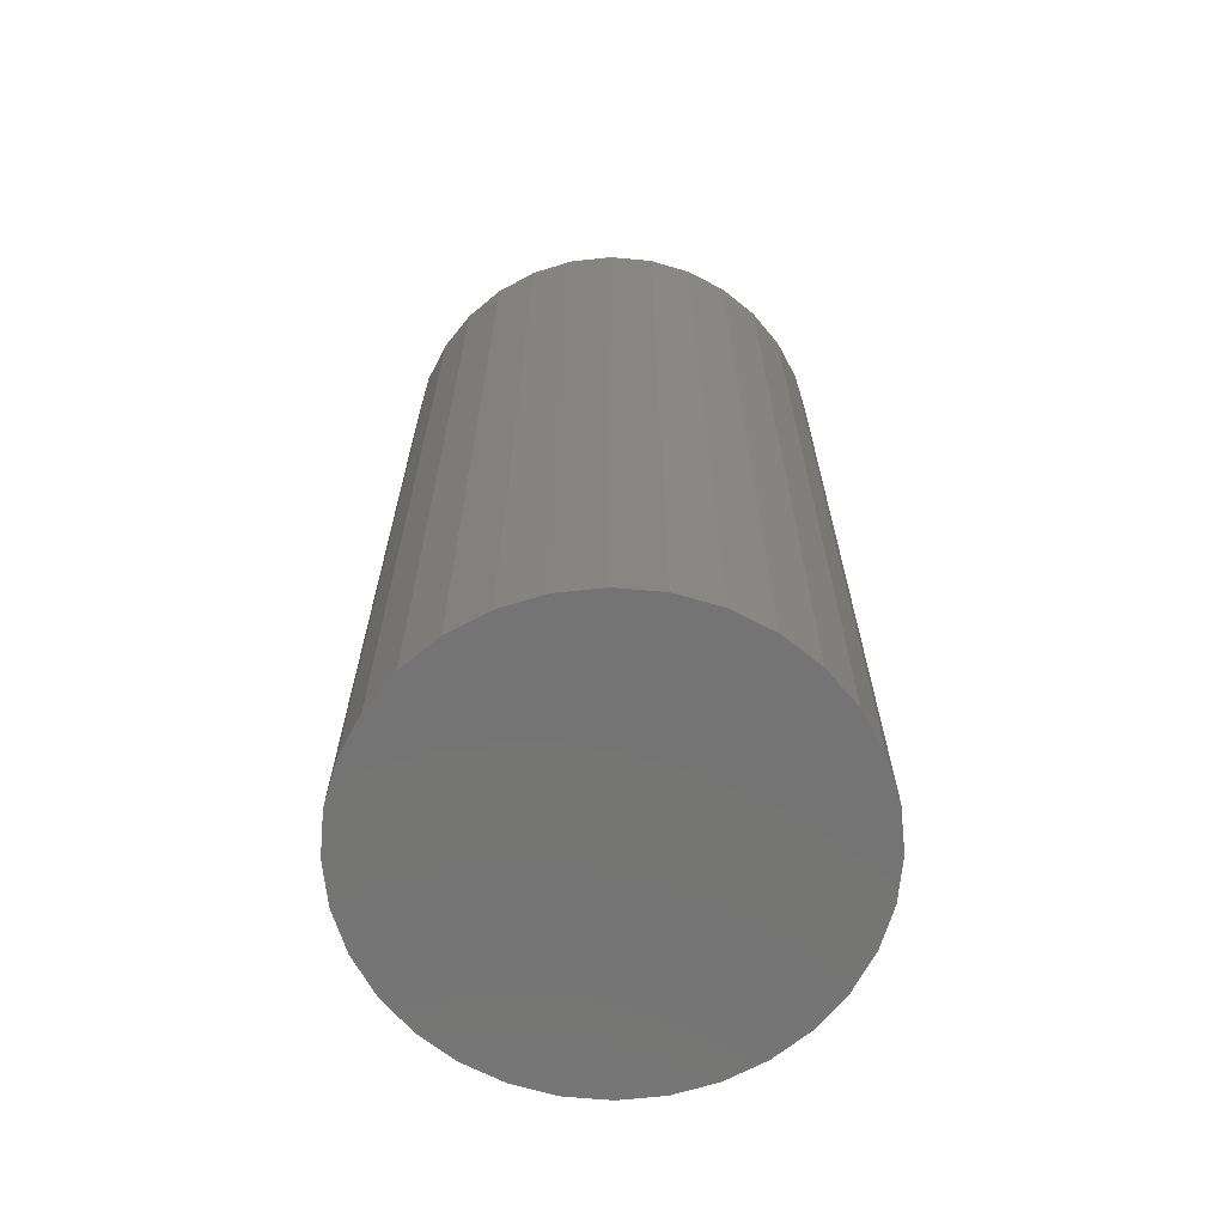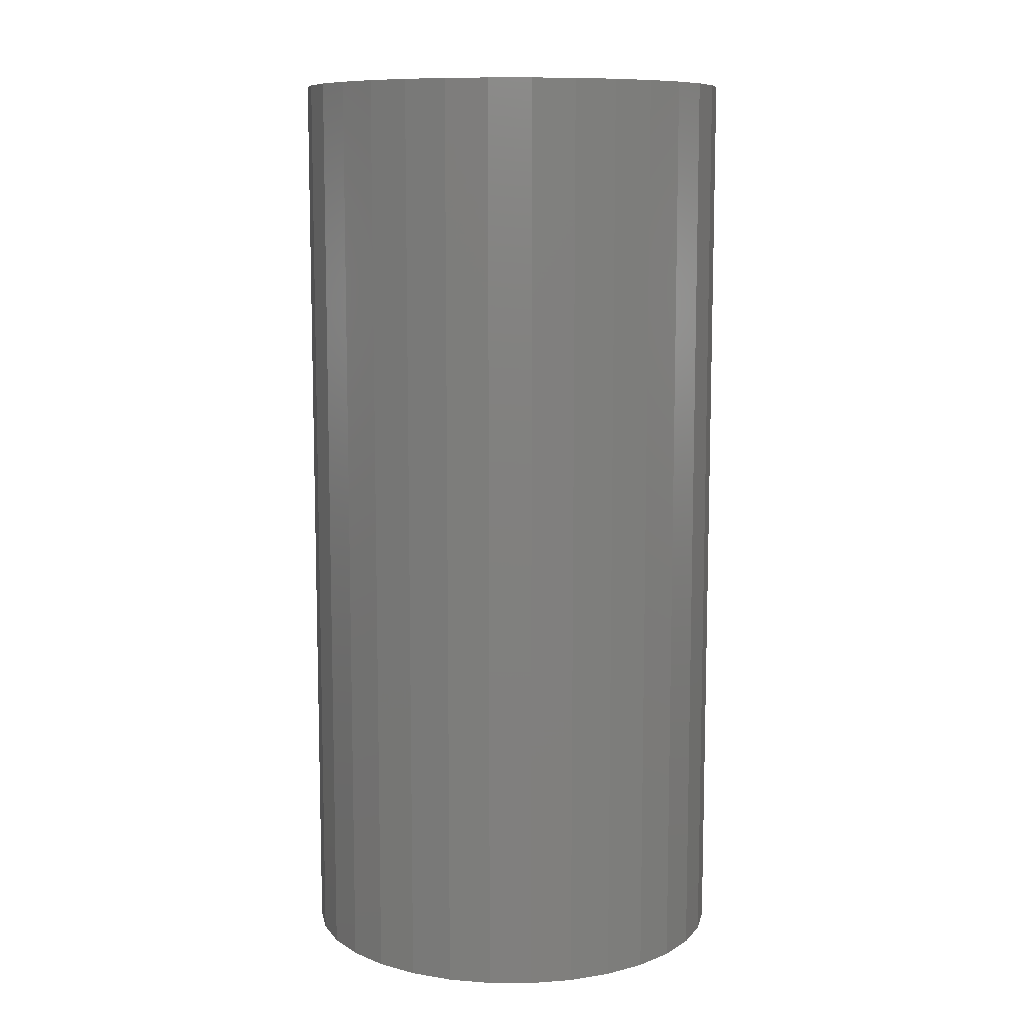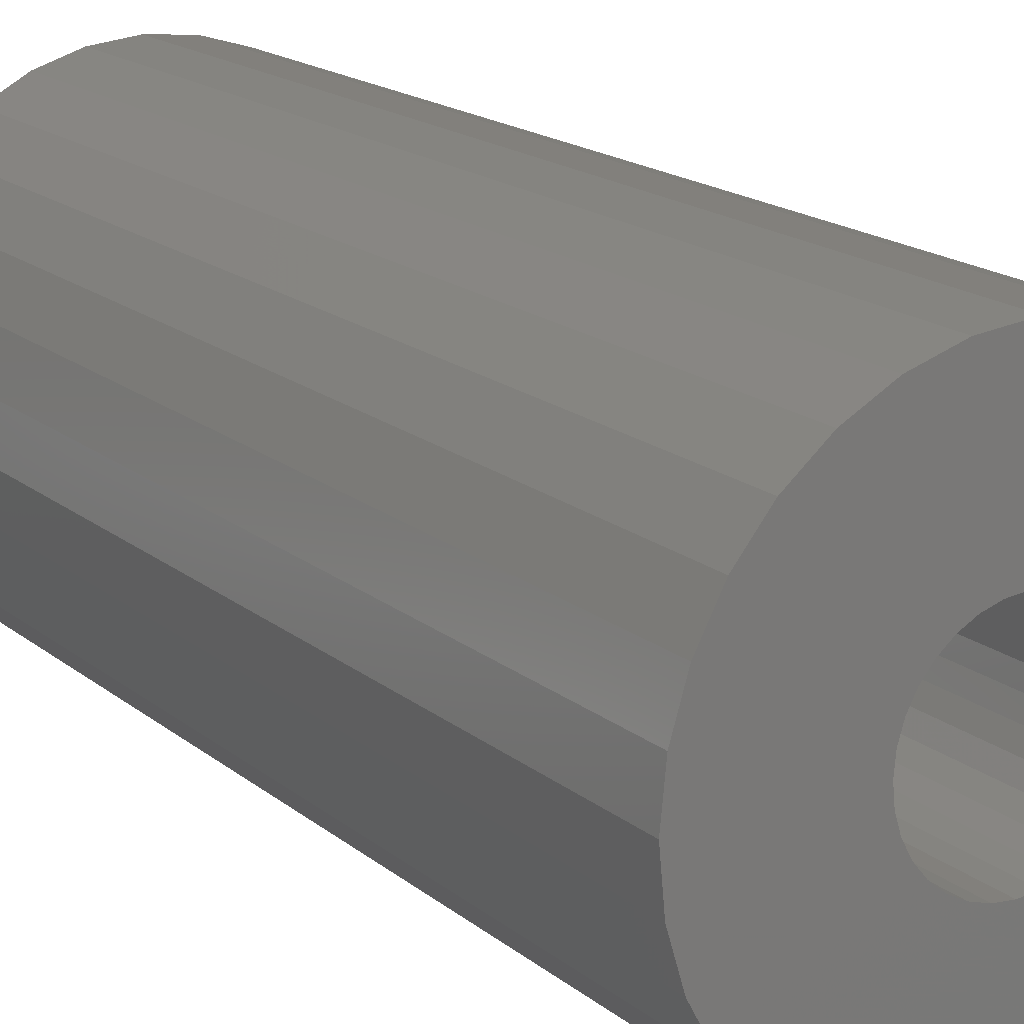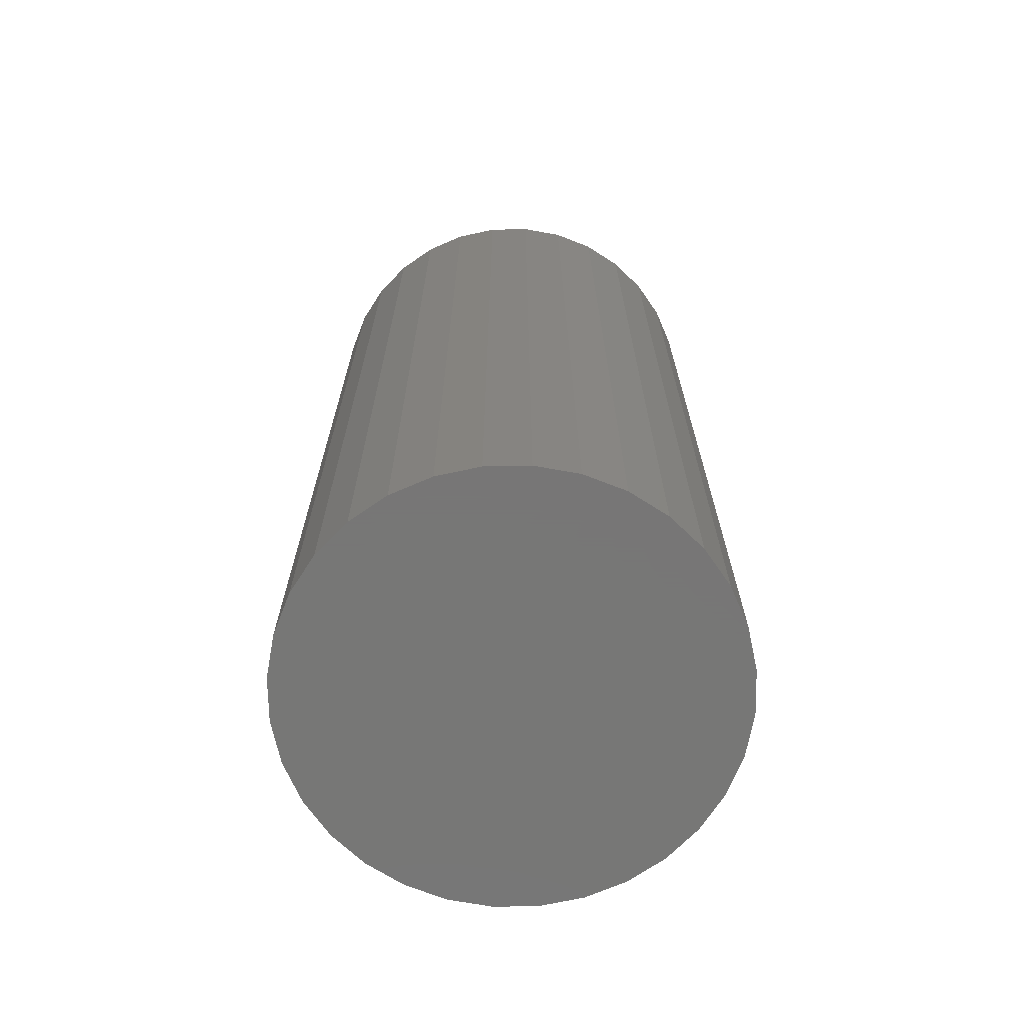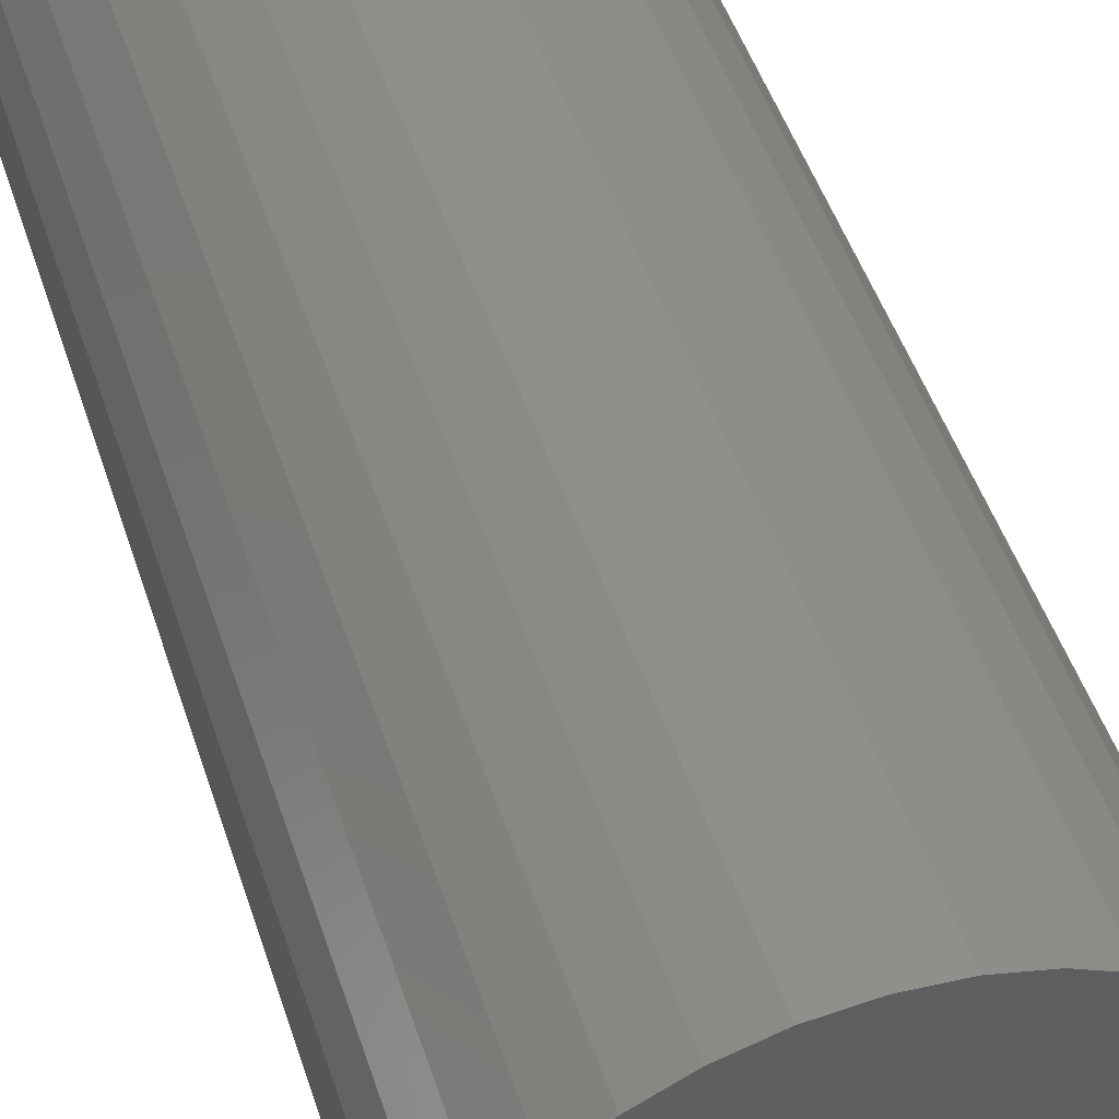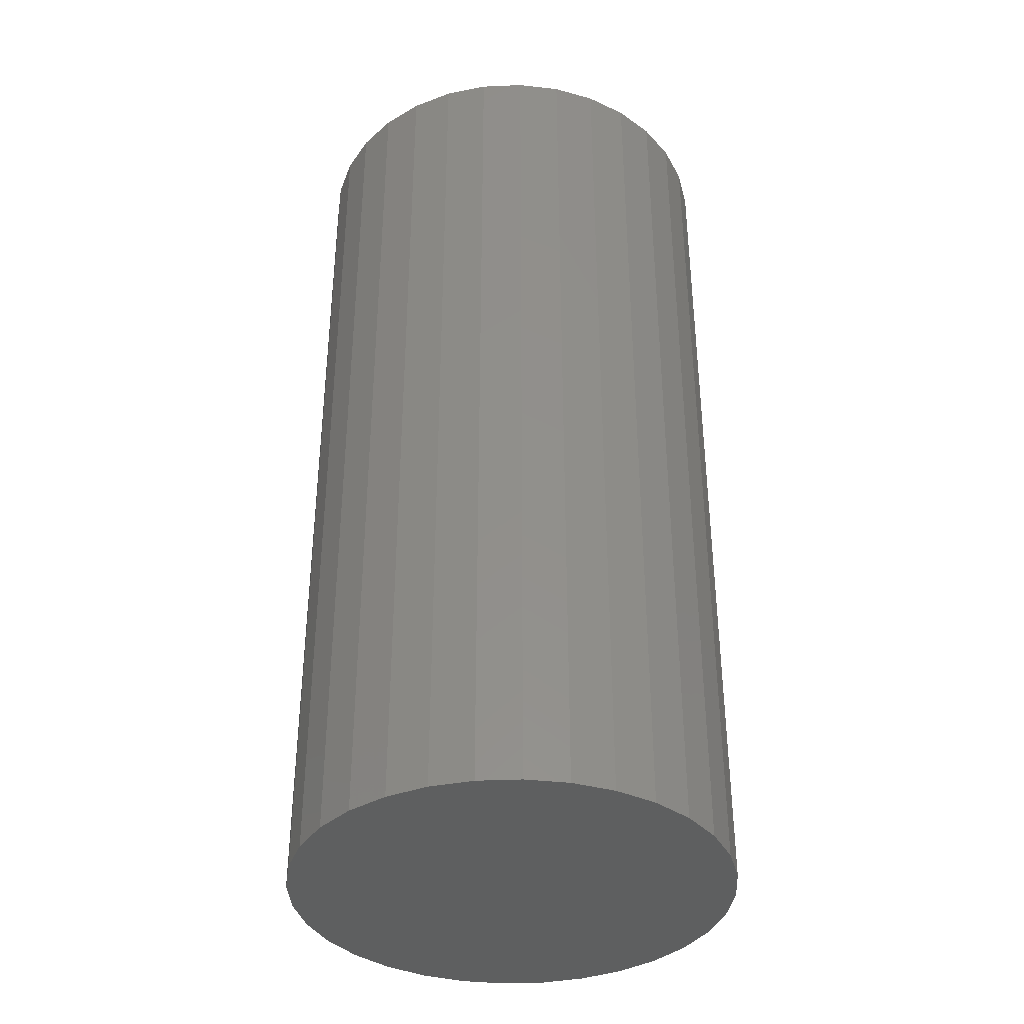
<metadata>
{"format":"stl","ext":"stl","renderer":"f3d","projection":"perspective","resolution":1024,"background":"white","views":[{"elev":-66.7,"azim":169.2,"up":"+Z"},{"elev":9.7,"azim":73.6,"up":"+Z"},{"elev":17.3,"azim":-32.9,"up":"+Y"},{"elev":-69.2,"azim":-4.6,"up":"+Z"},{"elev":48.7,"azim":162.2,"up":"+Y"},{"elev":-37.3,"azim":-58.8,"up":"+Z"}]}
</metadata>
<code>
# stl→obj: 128 verts, 252 faces
v -0.06653 0.001316 0.75
v -0.0652 0.01484 0.75
v -0.1837 0.001316 0.75
v 0.1857 -0.03507 0.75
v 0.07079 -0.01221 0.75
v 0.06684 -0.02521 0.75
v 0.06044 -0.0372 0.75
v 0.002796 0.07064 0.75
v 0.01632 0.06931 0.75
v 0.1751 0.07269 0.75
v 0.1579 0.1049 0.75
v 0.1347 0.1332 0.75
v 0.1064 0.1564 0.75
v 0.07417 0.1736 0.75
v 0.03918 0.1842 0.75
v 0.002796 0.1878 0.75
v -0.03359 0.1842 0.75
v -0.06858 0.1736 0.75
v -0.1008 0.1564 0.75
v -0.1291 0.1332 0.75
v -0.1523 0.1049 0.75
v -0.1695 0.07269 0.75
v -0.1801 0.0377 0.75
v -0.05485 0.03983 0.75
v -0.04622 0.05034 0.75
v -0.03572 0.05896 0.75
v -0.02373 0.06536 0.75
v -0.01073 0.06931 0.75
v -0.1801 -0.03507 0.75
v -0.05485 -0.0372 0.75
v -0.06125 -0.02521 0.75
v -0.0652 -0.01221 0.75
v -0.1695 -0.07006 0.75
v -0.1523 -0.1023 0.75
v 0.002796 -0.06801 0.75
v -0.01073 -0.06668 0.75
v -0.02373 -0.06273 0.75
v -0.03572 -0.05633 0.75
v -0.04622 -0.0477 0.75
v -0.1291 -0.1306 0.75
v -0.1008 -0.1538 0.75
v -0.06858 -0.171 0.75
v -0.03359 -0.1816 0.75
v 0.002796 -0.1852 0.75
v 0.03918 -0.1816 0.75
v 0.07417 -0.171 0.75
v 0.1064 -0.1538 0.75
v 0.1347 -0.1306 0.75
v 0.1579 -0.1023 0.75
v 0.1751 -0.07006 0.75
v 0.02933 0.06536 0.75
v 0.04131 0.05896 0.75
v 0.05182 0.05034 0.75
v 0.06044 0.03983 0.75
v 0.1857 0.0377 0.75
v 0.05182 -0.0477 0.75
v 0.04131 -0.05633 0.75
v 0.02933 -0.06273 0.75
v 0.01632 -0.06668 0.75
v -0.06125 0.02785 0.75
v 0.07079 0.01484 0.75
v 0.1893 0.001316 0.75
v 0.06684 0.02785 0.75
v 0.07212 0.001316 0.75
v 0.002796 -0.06801 0.07812
v 0.01632 -0.06668 0.07812
v 0.02933 -0.06273 0.07812
v 0.04131 -0.05633 0.07812
v 0.05182 -0.0477 0.07812
v 0.06044 -0.0372 0.07812
v 0.06684 -0.02521 0.07812
v 0.07079 -0.01221 0.07812
v 0.07212 0.001316 0.07812
v -0.01073 -0.06668 0.07812
v -0.02373 -0.06273 0.07812
v -0.03572 -0.05633 0.07812
v -0.04622 -0.0477 0.07812
v -0.05485 -0.0372 0.07812
v -0.06125 -0.02521 0.07812
v -0.0652 -0.01221 0.07812
v -0.06653 0.001316 0.07812
v 0.002796 0.07064 0.07812
v -0.01073 0.06931 0.07812
v -0.02373 0.06536 0.07812
v -0.03572 0.05896 0.07812
v -0.04622 0.05034 0.07812
v -0.05485 0.03983 0.07812
v -0.06125 0.02785 0.07812
v -0.0652 0.01484 0.07812
v 0.01632 0.06931 0.07812
v 0.02933 0.06536 0.07812
v 0.04131 0.05896 0.07812
v 0.05182 0.05034 0.07812
v 0.06044 0.03983 0.07812
v 0.06684 0.02785 0.07812
v 0.07079 0.01484 0.07812
v 0.1893 0.001316 -0.03906
v 0.1857 -0.03507 -0.03906
v 0.1751 -0.07006 -0.03906
v 0.1579 -0.1023 -0.03906
v 0.1347 -0.1306 -0.03906
v 0.1064 -0.1538 -0.03906
v 0.07417 -0.171 -0.03906
v 0.03918 -0.1816 -0.03906
v 0.002796 -0.1852 -0.03906
v -0.03359 -0.1816 -0.03906
v -0.06858 -0.171 -0.03906
v -0.1008 -0.1538 -0.03906
v -0.1291 -0.1306 -0.03906
v -0.1523 -0.1023 -0.03906
v -0.1695 -0.07006 -0.03906
v -0.1801 -0.03507 -0.03906
v -0.1837 0.001316 -0.03906
v -0.1801 0.0377 -0.03906
v -0.1695 0.07269 -0.03906
v -0.1523 0.1049 -0.03906
v -0.1291 0.1332 -0.03906
v -0.1008 0.1564 -0.03906
v -0.06858 0.1736 -0.03906
v -0.03359 0.1842 -0.03906
v 0.002796 0.1878 -0.03906
v 0.03918 0.1842 -0.03906
v 0.07417 0.1736 -0.03906
v 0.1064 0.1564 -0.03906
v 0.1347 0.1332 -0.03906
v 0.1579 0.1049 -0.03906
v 0.1751 0.07269 -0.03906
v 0.1857 0.0377 -0.03906
f 1 2 3
f 4 5 6
f 6 7 4
f 8 9 10
f 8 10 11
f 8 11 12
f 8 12 13
f 8 13 14
f 8 14 15
f 8 15 16
f 8 16 17
f 8 17 18
f 8 18 19
f 8 19 20
f 8 20 21
f 8 21 22
f 22 23 24
f 22 24 25
f 22 25 26
f 22 26 27
f 22 27 28
f 22 28 8
f 29 30 31
f 29 31 32
f 29 32 1
f 29 1 3
f 33 34 35
f 33 35 36
f 33 36 37
f 33 37 38
f 33 38 39
f 33 39 30
f 33 30 29
f 35 34 40
f 35 40 41
f 35 41 42
f 35 42 43
f 35 43 44
f 35 44 45
f 35 45 46
f 35 46 47
f 35 47 48
f 35 48 49
f 35 49 50
f 10 9 51
f 10 51 52
f 10 52 53
f 10 53 54
f 10 54 55
f 50 4 7
f 50 7 56
f 50 56 57
f 50 57 58
f 50 58 59
f 50 59 35
f 3 2 23
f 23 2 60
f 23 60 24
f 61 62 63
f 63 62 55
f 63 55 54
f 5 4 64
f 64 4 62
f 64 62 61
f 65 59 66
f 66 59 58
f 66 58 67
f 67 58 57
f 67 57 68
f 68 57 56
f 68 56 69
f 69 56 7
f 69 7 70
f 70 7 6
f 70 6 71
f 71 6 5
f 71 5 72
f 72 5 64
f 72 64 73
f 59 65 35
f 35 65 74
f 35 74 36
f 36 74 75
f 36 75 37
f 37 75 76
f 37 76 38
f 38 76 77
f 38 77 39
f 39 77 78
f 39 78 30
f 30 78 79
f 30 79 31
f 31 79 80
f 31 80 32
f 32 80 81
f 32 81 1
f 82 28 83
f 83 28 27
f 83 27 84
f 84 27 26
f 84 26 85
f 85 26 25
f 85 25 86
f 86 25 24
f 86 24 87
f 87 24 60
f 87 60 88
f 88 60 2
f 88 2 89
f 89 2 1
f 89 1 81
f 28 82 8
f 8 82 90
f 8 90 9
f 9 90 91
f 9 91 51
f 51 91 92
f 51 92 52
f 52 92 93
f 52 93 53
f 53 93 94
f 53 94 54
f 54 94 95
f 54 95 63
f 63 95 96
f 63 96 61
f 61 96 73
f 61 73 64
f 97 62 98
f 98 62 4
f 98 4 99
f 99 4 50
f 99 50 100
f 100 50 49
f 100 49 101
f 101 49 48
f 101 48 102
f 102 48 47
f 102 47 103
f 103 47 46
f 103 46 104
f 104 46 45
f 104 45 105
f 105 45 44
f 105 44 106
f 106 44 43
f 106 43 107
f 107 43 42
f 107 42 108
f 108 42 41
f 108 41 109
f 109 41 40
f 109 40 110
f 110 40 34
f 110 34 111
f 111 34 33
f 111 33 112
f 112 33 29
f 112 29 113
f 113 29 3
f 113 3 114
f 114 3 23
f 114 23 115
f 115 23 22
f 115 22 116
f 116 22 21
f 116 21 117
f 117 21 20
f 117 20 118
f 118 20 19
f 118 19 119
f 119 19 18
f 119 18 120
f 120 18 17
f 120 17 121
f 121 17 16
f 121 16 122
f 122 16 15
f 122 15 123
f 123 15 14
f 123 14 124
f 124 14 13
f 124 13 125
f 125 13 12
f 125 12 126
f 126 12 11
f 126 11 127
f 127 11 10
f 127 10 128
f 128 10 55
f 128 55 97
f 97 55 62
f 121 122 120
f 119 120 122
f 123 119 122
f 104 106 103
f 105 106 104
f 106 107 103
f 103 107 108
f 103 108 102
f 102 108 109
f 102 109 101
f 101 109 110
f 101 110 100
f 100 110 111
f 100 111 99
f 99 111 112
f 99 112 98
f 98 112 113
f 98 113 97
f 97 113 114
f 97 114 128
f 128 114 115
f 128 115 127
f 127 115 116
f 127 116 126
f 126 116 117
f 126 117 125
f 125 117 118
f 125 118 124
f 124 118 119
f 124 119 123
f 73 96 72
f 72 96 95
f 72 95 71
f 71 95 94
f 71 94 70
f 70 94 93
f 70 93 69
f 69 93 92
f 69 92 68
f 76 86 77
f 77 86 87
f 77 87 78
f 78 87 88
f 78 88 79
f 79 88 89
f 79 89 80
f 81 80 89
f 68 92 67
f 67 92 91
f 67 91 66
f 66 91 90
f 66 90 65
f 65 90 82
f 65 82 74
f 74 82 83
f 74 83 75
f 75 83 84
f 75 84 76
f 76 84 85
f 76 85 86

</code>
